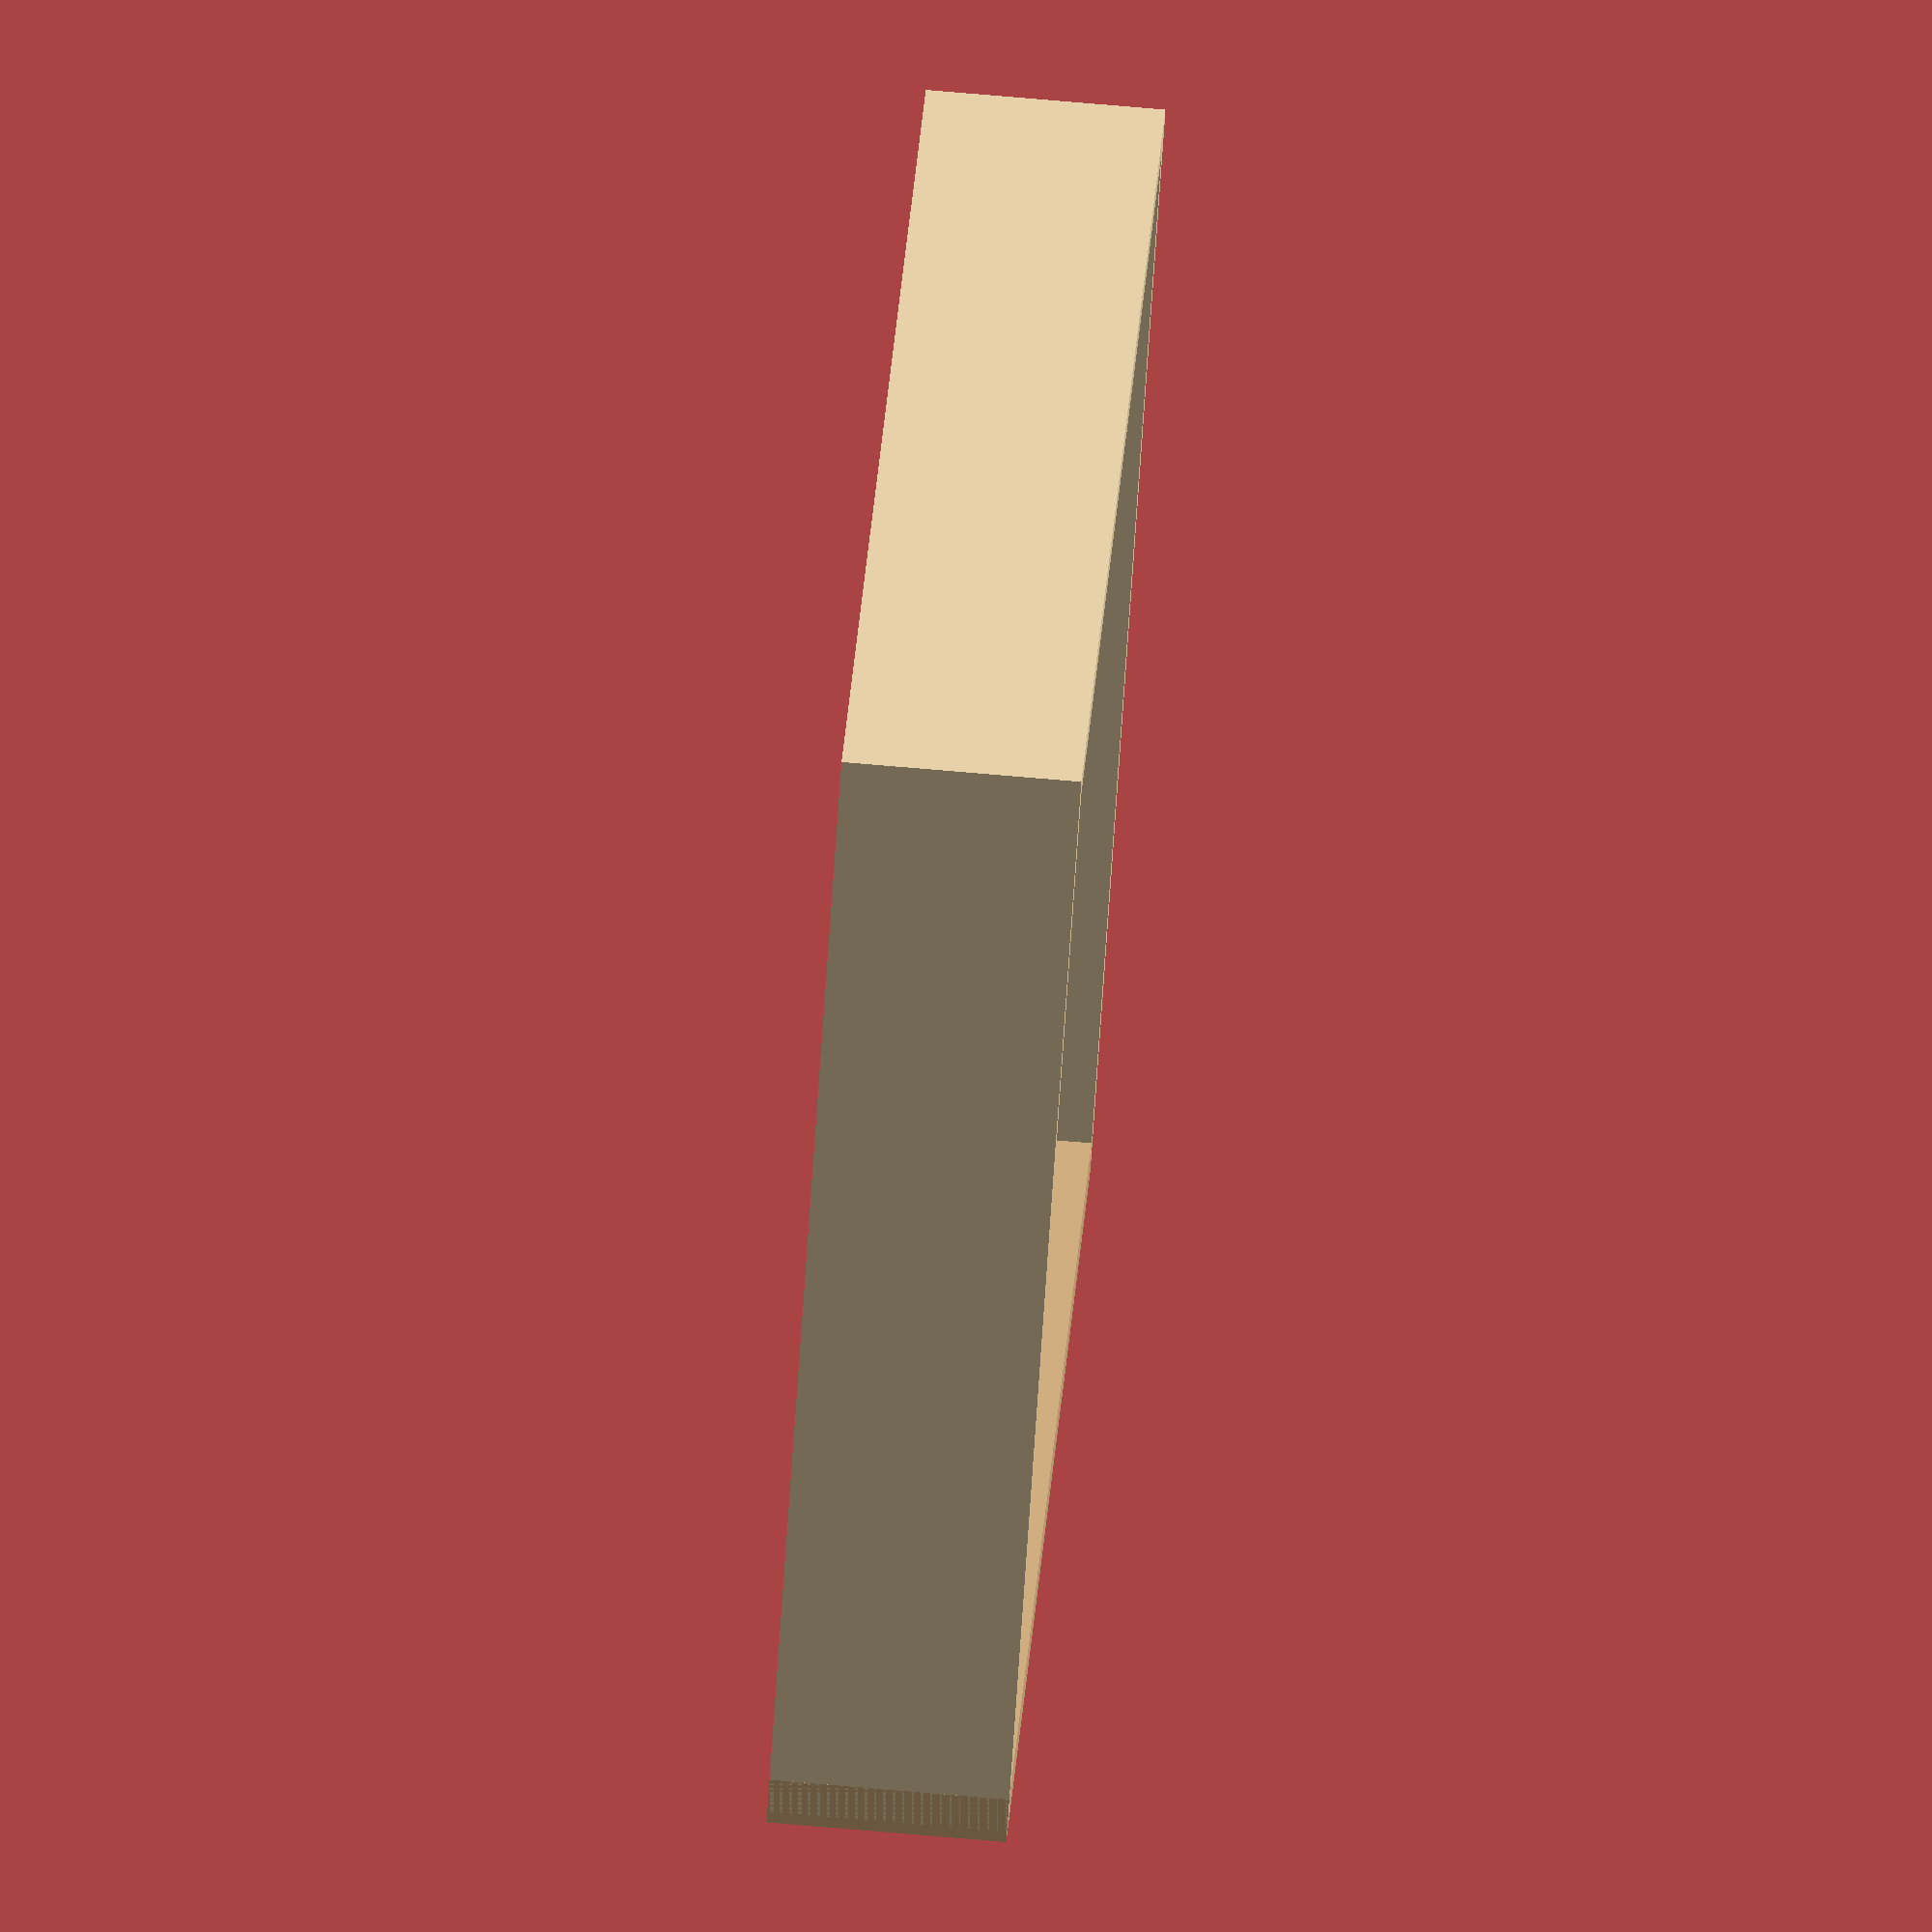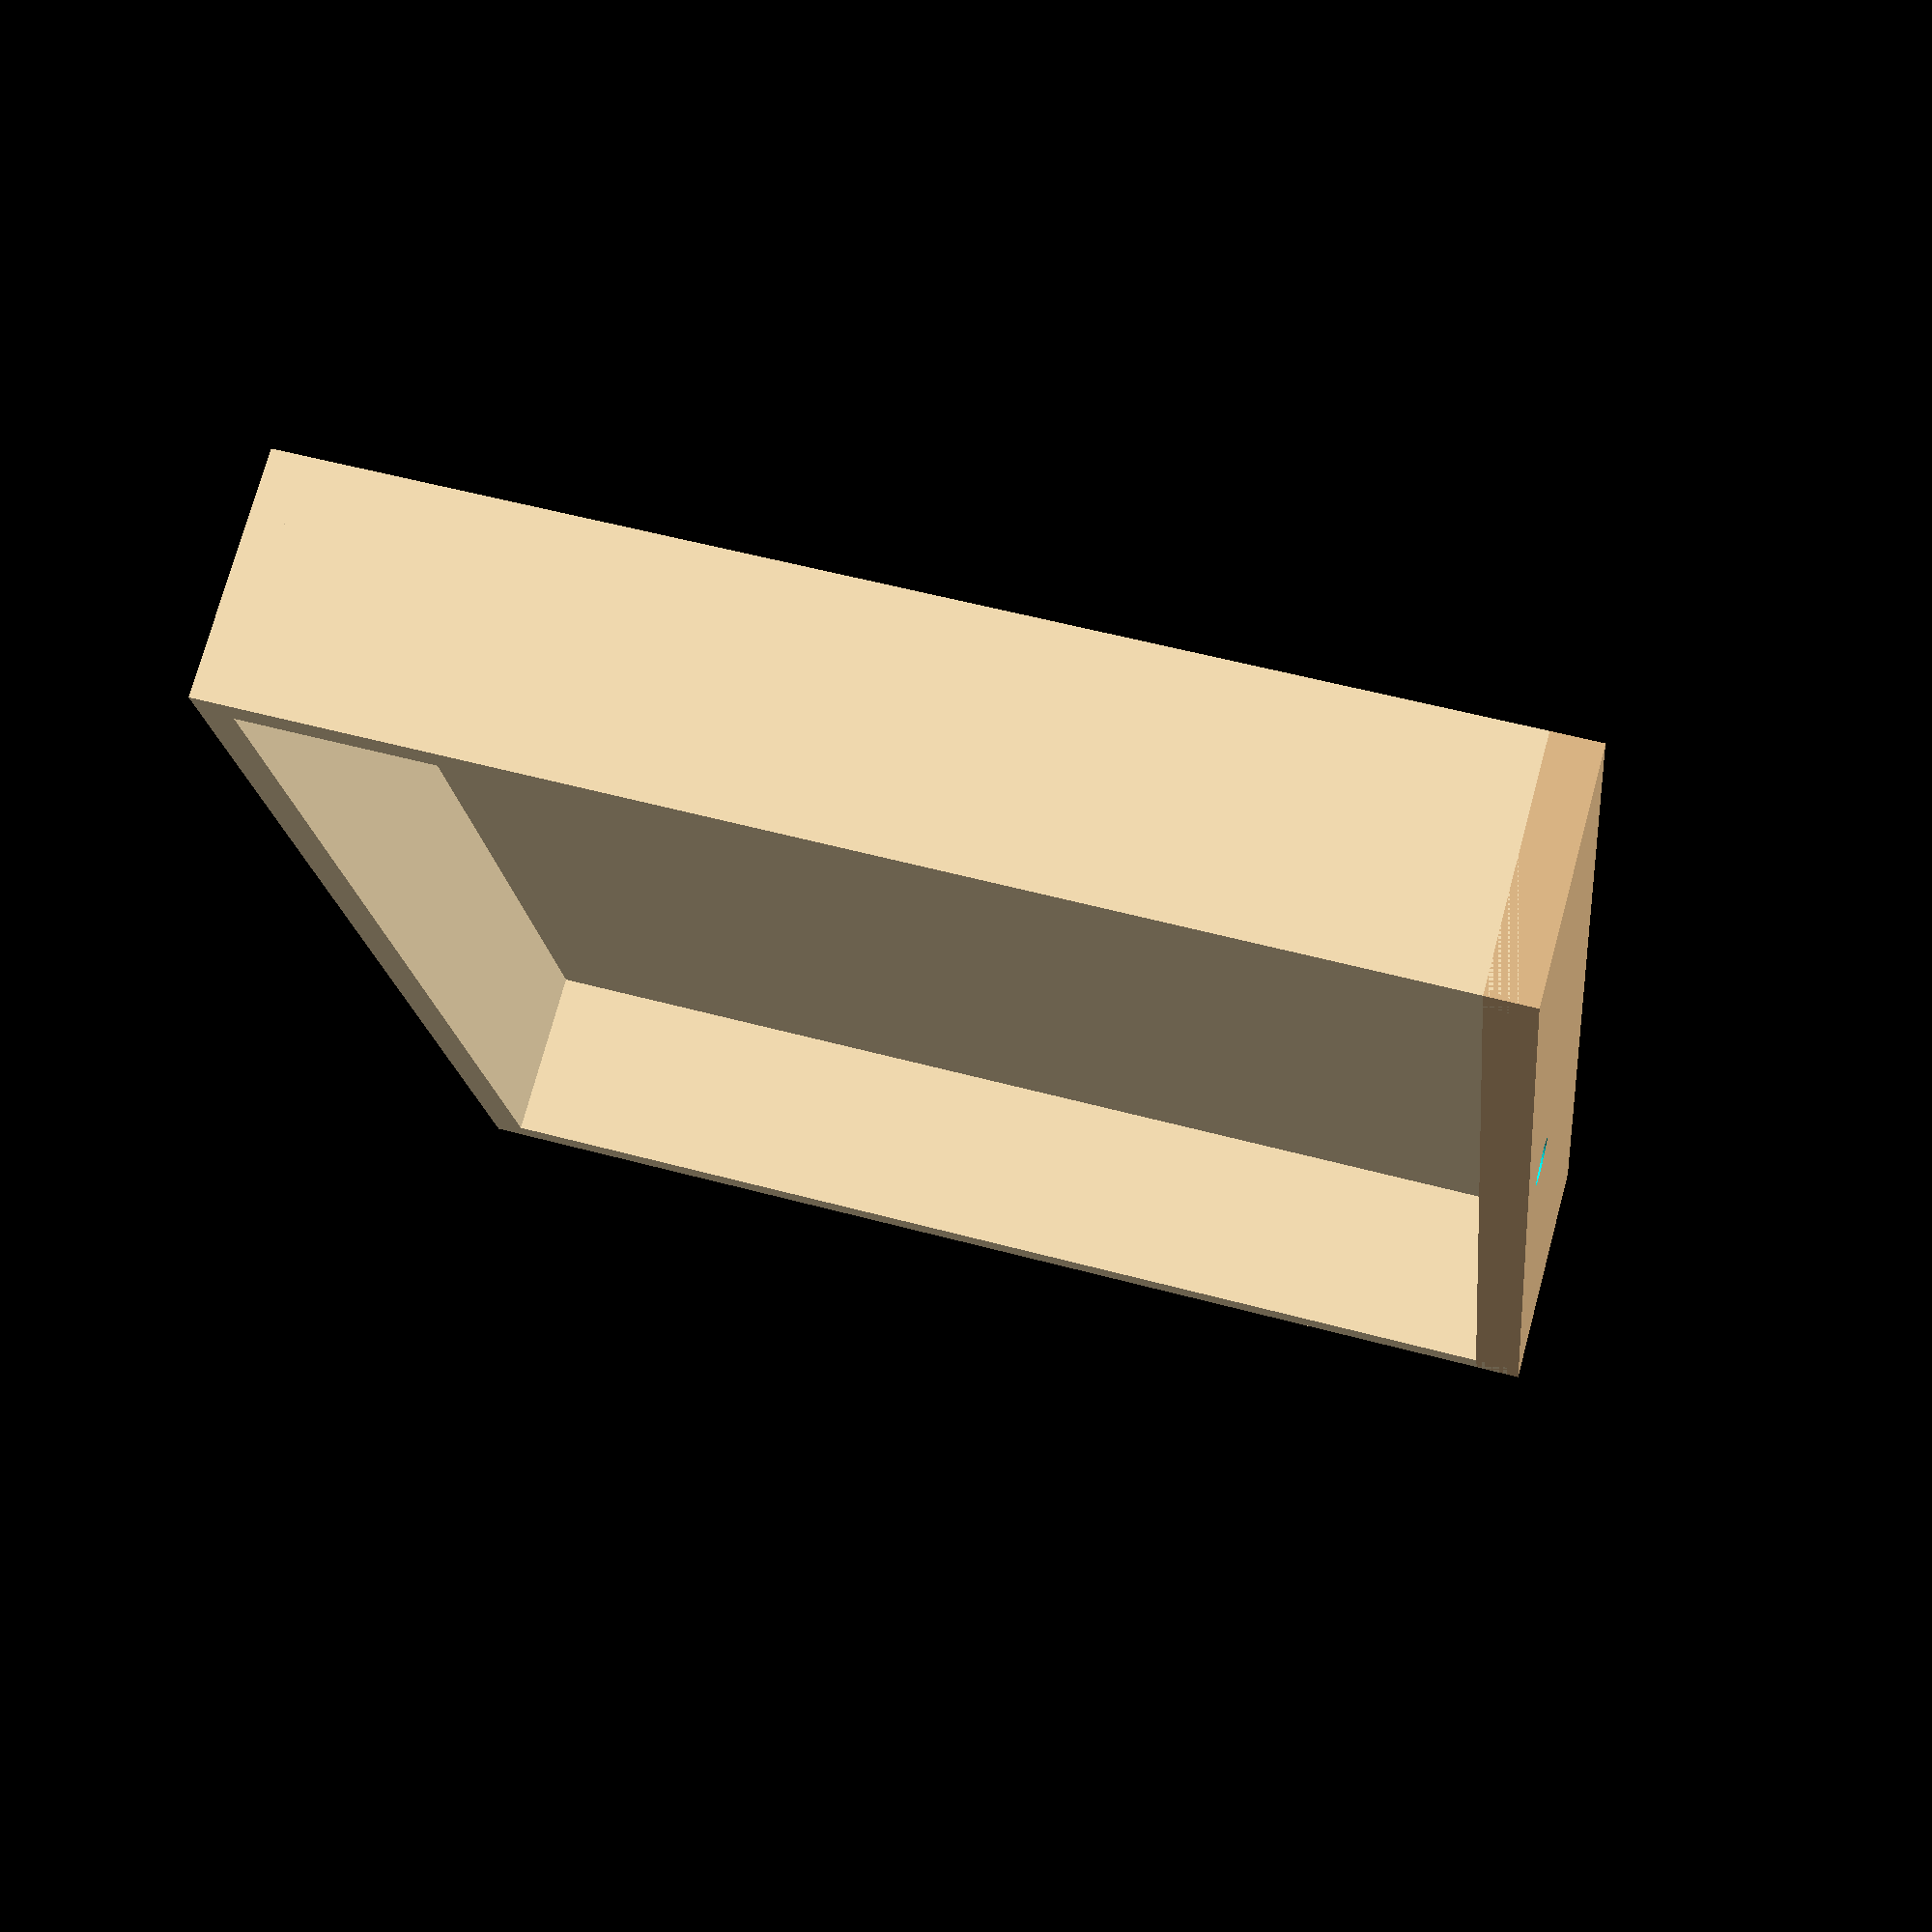
<openscad>
/*

    Dovetail Drawer
    
    By Anton Augustsson


*/

// use dovtail library

module dovetailDrawer (
    thicknessBottom,
    thicknessSide,
    thicknessFront,
    length,
    width,
    height,
    x,y,z,
    xRotate
    ){
/*
    ---------- Local varibles ---------- 
*/



/*
    ---------- Code ---------- 
*/
rotate([xRotate,0,0])
difference () {
union () {

// Left
color("Wheat")
translate([
    0,
    thicknessFront/4,
    0]) 
cube(size = [
    thicknessSide,
    length-thicknessFront/4,
    height]);

// Right
color("Wheat")
translate([
    width-thicknessSide,
    thicknessFront/4,
    0]) 
cube(size = [
    thicknessSide,
    length-thicknessFront/4,
    height]);
    
// Bottom 
color("Wheat")
translate([
    thicknessSide/2,
    thicknessFront,
    10]) 
cube(size = [
    width-thicknessSide,
    length-thicknessFront-thicknessSide,
    thicknessBottom]);

// Back
color("Wheat")
translate([
    0,
    length-thicknessSide,
    0]) 
cube(size = [
    width,
    thicknessSide,
    height]);

// Front
color("BurlyWood")
translate([
    0,
    0,
    0]) 
cube(size = [
    width,
    thicknessFront,
    height]);    
}


translate([
    width/2,                   
    -1,   
    height/4*3
    ])  
rotate([270,0,0])
cylinder(
    h = thicknessFront+2,    
    r = 10        
    );      

}}
    
/*
    ---------- Example ---------- 
*/


thicknessBottom = 14;
thicknessSide   = 14;
thicknessFront  = 20;

length = 500;
width  = 600;
height = 100;


x=0;
y=0;
z=0;
xRotate=0;

dovetailDrawer (
    thicknessBottom,
    thicknessSide,
    thicknessFront,
    length,
    width,
    height,
    x,y,z,
    xRotate
    );
</openscad>
<views>
elev=105.2 azim=226.9 roll=265.1 proj=o view=solid
elev=285.6 azim=264.3 roll=15.2 proj=p view=wireframe
</views>
